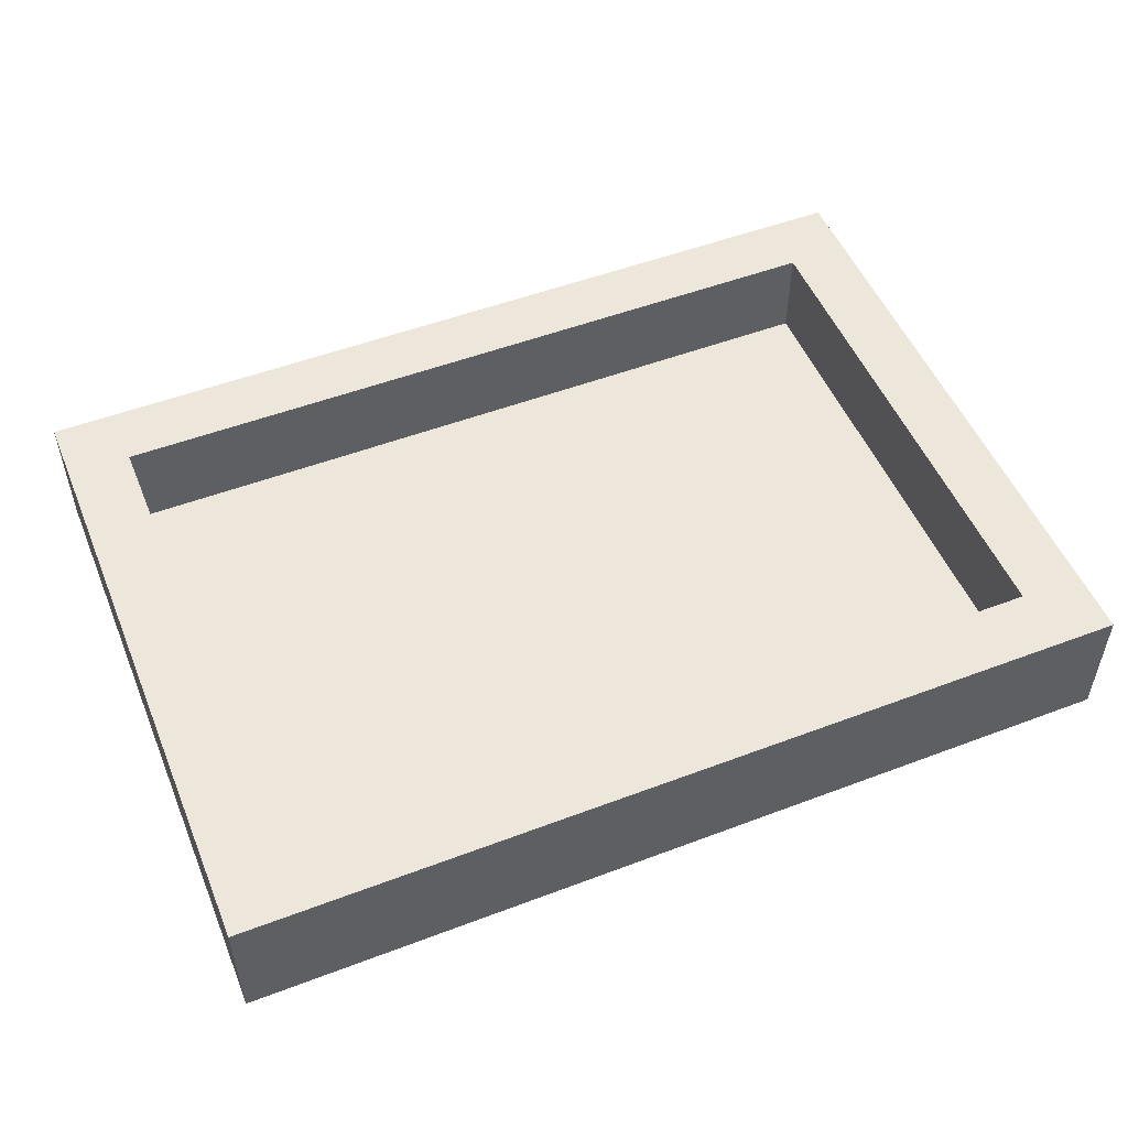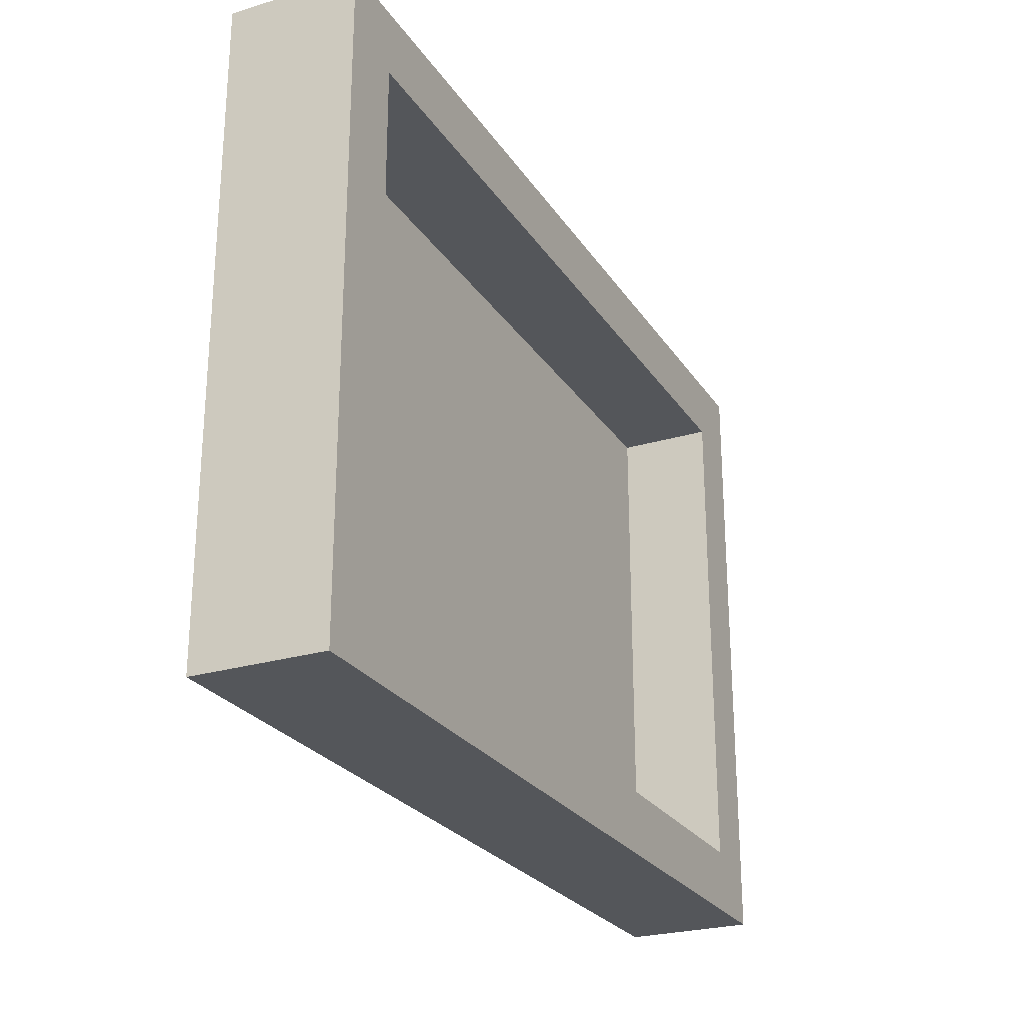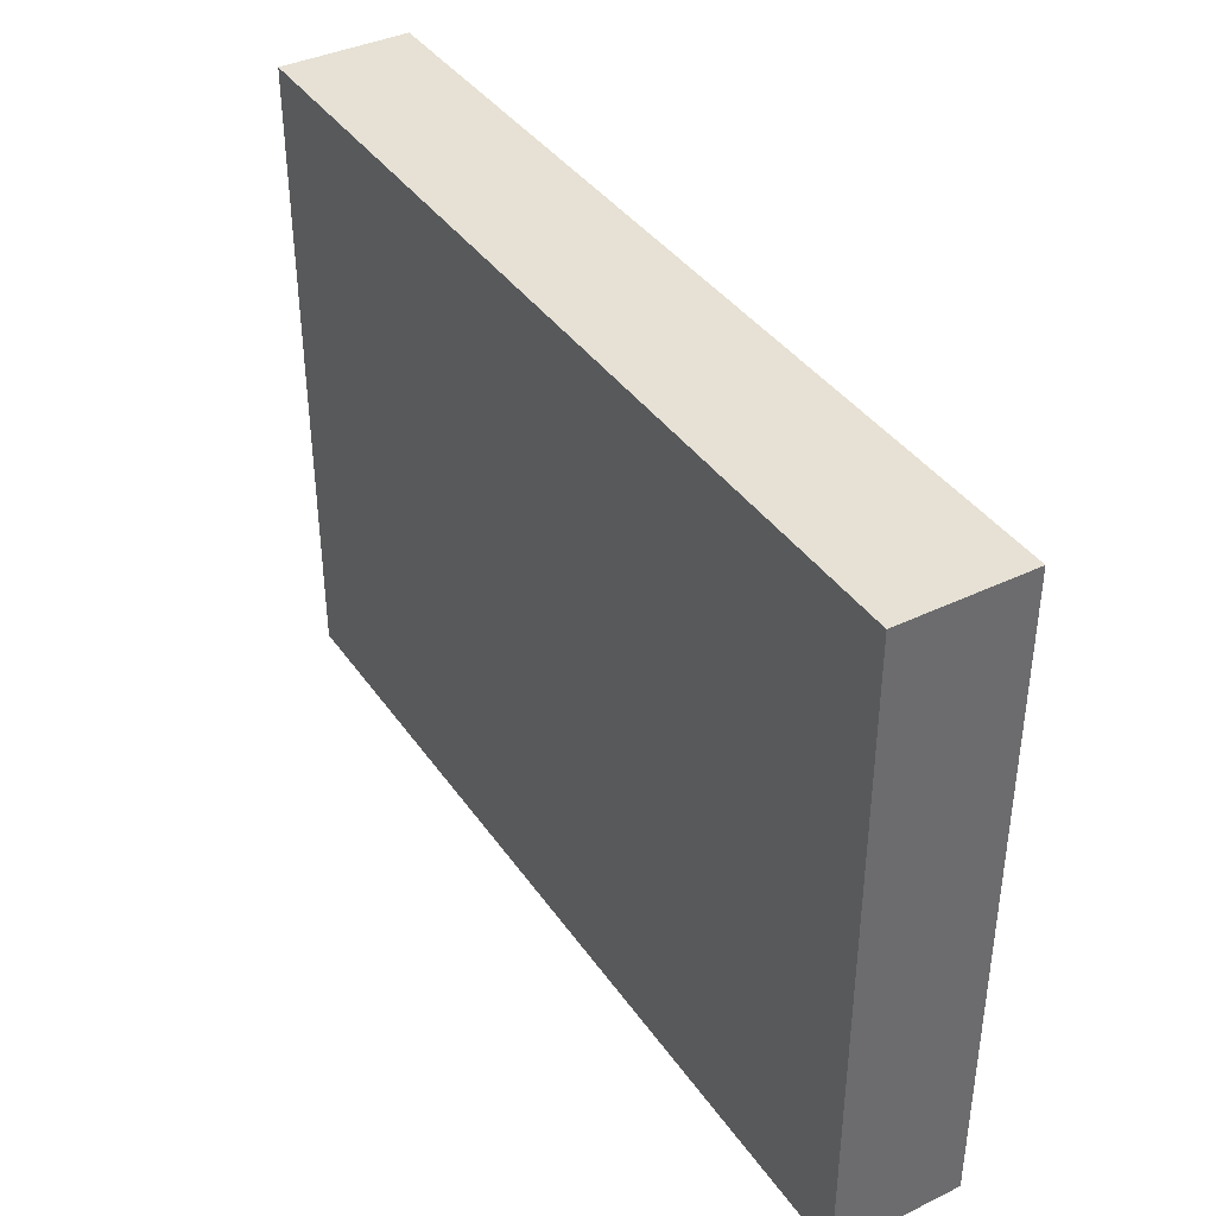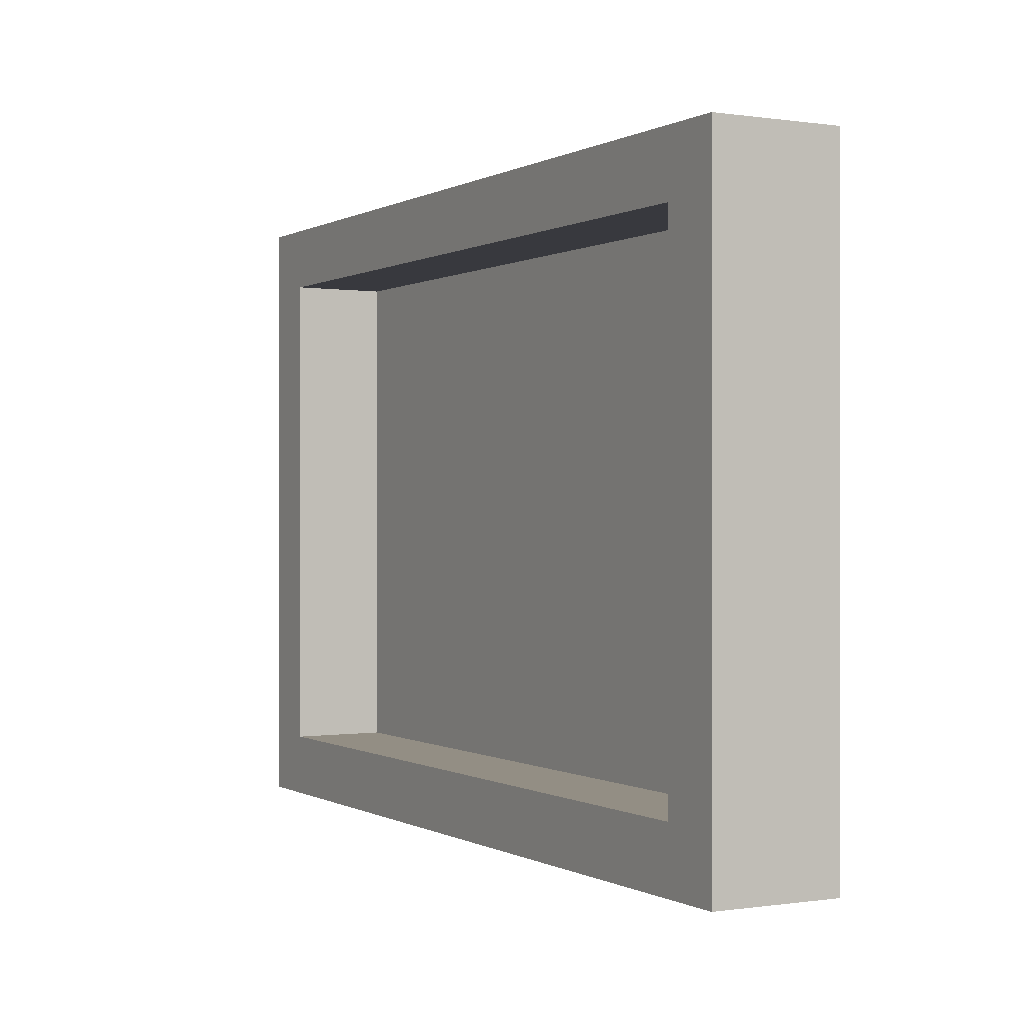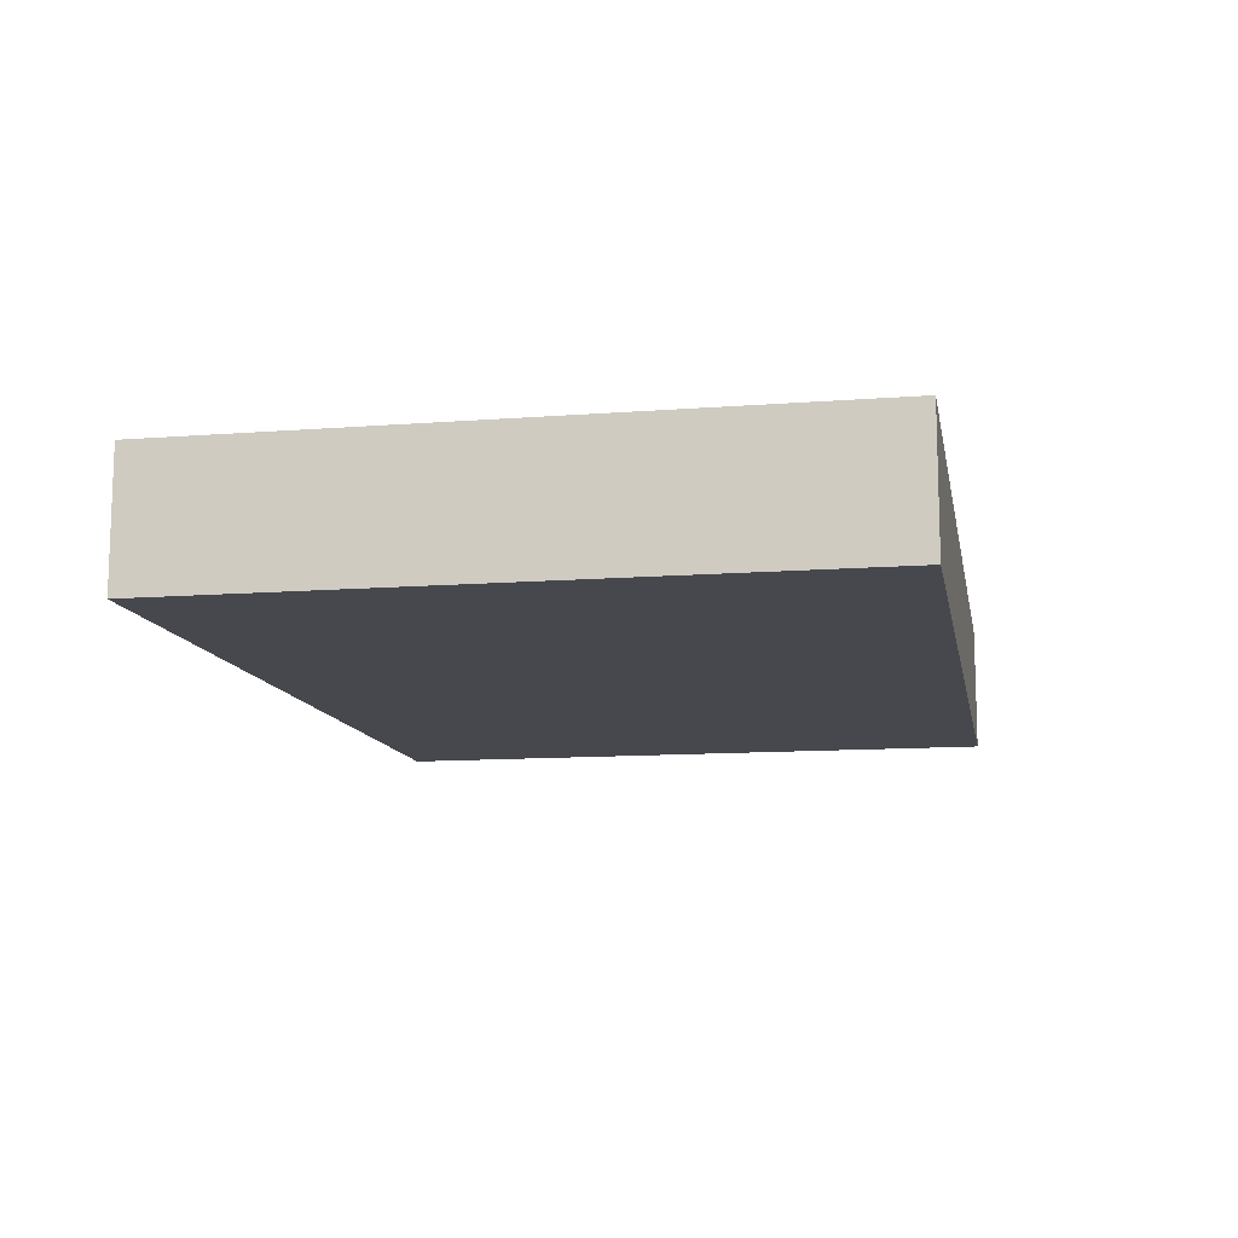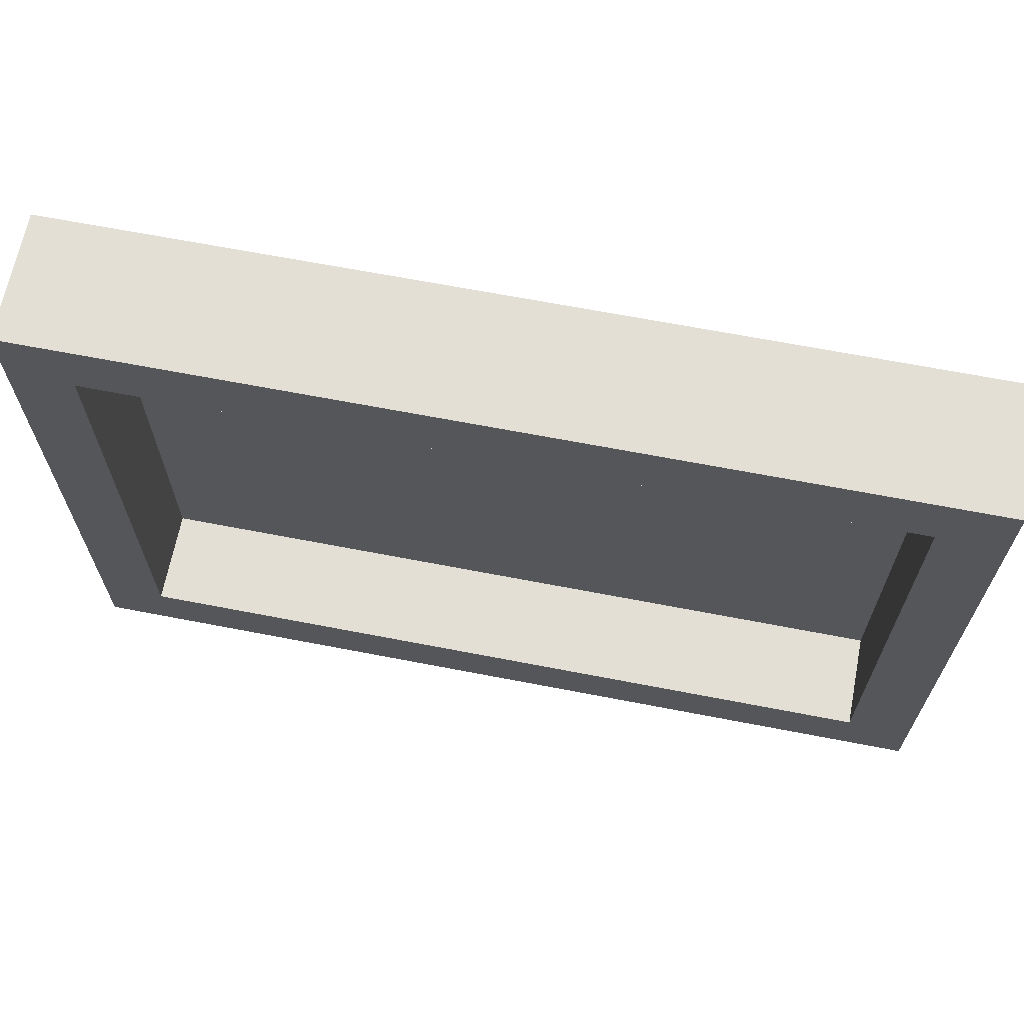
<metadata>
{"format":"obj","ext":"obj","renderer":"f3d","projection":"perspective","resolution":1024,"background":"white","views":[{"elev":51.7,"azim":157.7,"up":"+Y"},{"elev":-25.4,"azim":115.8,"up":"+Z"},{"elev":39.0,"azim":58.9,"up":"+Z"},{"elev":0.0,"azim":-118.8,"up":"+Z"},{"elev":-11.8,"azim":-79.5,"up":"+Y"},{"elev":66.3,"azim":-169.0,"up":"+Z"}]}
</metadata>
<code>
v 16.51 25.34 -1.27
v 16.51 25.34 -11.43
v 16.51 23.43 -11.43
v 16.51 23.43 -1.27
v 16.51 25.34 -11.43
v 1.274 25.34 -11.43
v 1.274 23.43 -11.43
v 16.51 23.43 -11.43
v 1.274 25.34 -11.43
v 1.274 25.34 -1.27
v 1.274 23.43 -1.27
v 1.274 23.43 -11.43
v 1.274 25.34 -1.27
v 16.51 25.34 -1.27
v 16.51 23.43 -1.27
v 1.274 23.43 -1.27
v 1.274 23.43 -1.27
v 16.51 23.43 -1.27
v 16.51 23.43 -11.43
v 1.274 23.43 -11.43
v 0.004433 22.8 0
v 0.004433 25.34 0
v 0.004433 25.34 -12.7
v 0.004433 22.8 -12.7
v 17.78 22.8 0
v 0.004433 22.8 0
v 0.004433 22.8 -12.7
v 17.78 22.8 -12.7
v 17.78 25.34 0
v 17.78 22.8 0
v 17.78 22.8 -12.7
v 17.78 25.34 -12.7
v 16.51 25.34 -11.43
v 16.51 25.34 -1.27
v 1.274 25.34 -1.27
v 1.274 25.34 -11.43
v 0.004433 25.34 0
v 17.78 25.34 0
v 17.78 25.34 -12.7
v 0.004433 25.34 -12.7
v 17.78 25.34 0
v 0.004433 25.34 0
v 0.004433 22.8 0
v 17.78 22.8 0
v 0.004433 25.34 -12.7
v 17.78 25.34 -12.7
v 17.78 22.8 -12.7
v 0.004433 22.8 -12.7
g 9e8e1976-e2ca-11ea-8bc4-54bf646e7e1f
f 1 2 4
f 4 2 3
g 9e8eb5b8-e2ca-11ea-b773-54bf646e7e1f
f 5 6 8
f 8 6 7
g 9e8f03d2-e2ca-11ea-8f61-54bf646e7e1f
f 9 10 12
f 12 10 11
g 9e8f7908-e2ca-11ea-874d-54bf646e7e1f
f 13 14 16
f 16 14 15
g 9e8fc726-e2ca-11ea-a9cb-54bf646e7e1f
f 18 19 17
f 17 19 20
g 9e4e9f76-e2ca-11ea-a0ef-54bf646e7e1f
f 21 22 24
f 24 22 23
g 9e4eed92-e2ca-11ea-b376-54bf646e7e1f
f 25 26 28
f 28 26 27
g 9e4f3bb8-e2ca-11ea-8a5a-54bf646e7e1f
f 29 30 32
f 32 30 31
g 9e4f89da-e2ca-11ea-af7e-54bf646e7e1f
f 34 38 33
f 33 38 39
f 33 39 40
f 34 35 38
f 38 35 37
f 37 35 36
f 37 36 40
f 40 36 33
g 9e4fd7f6-e2ca-11ea-9410-54bf646e7e1f
f 41 42 44
f 44 42 43
g 9e50261a-e2ca-11ea-88f1-54bf646e7e1f
f 45 46 48
f 48 46 47

</code>
